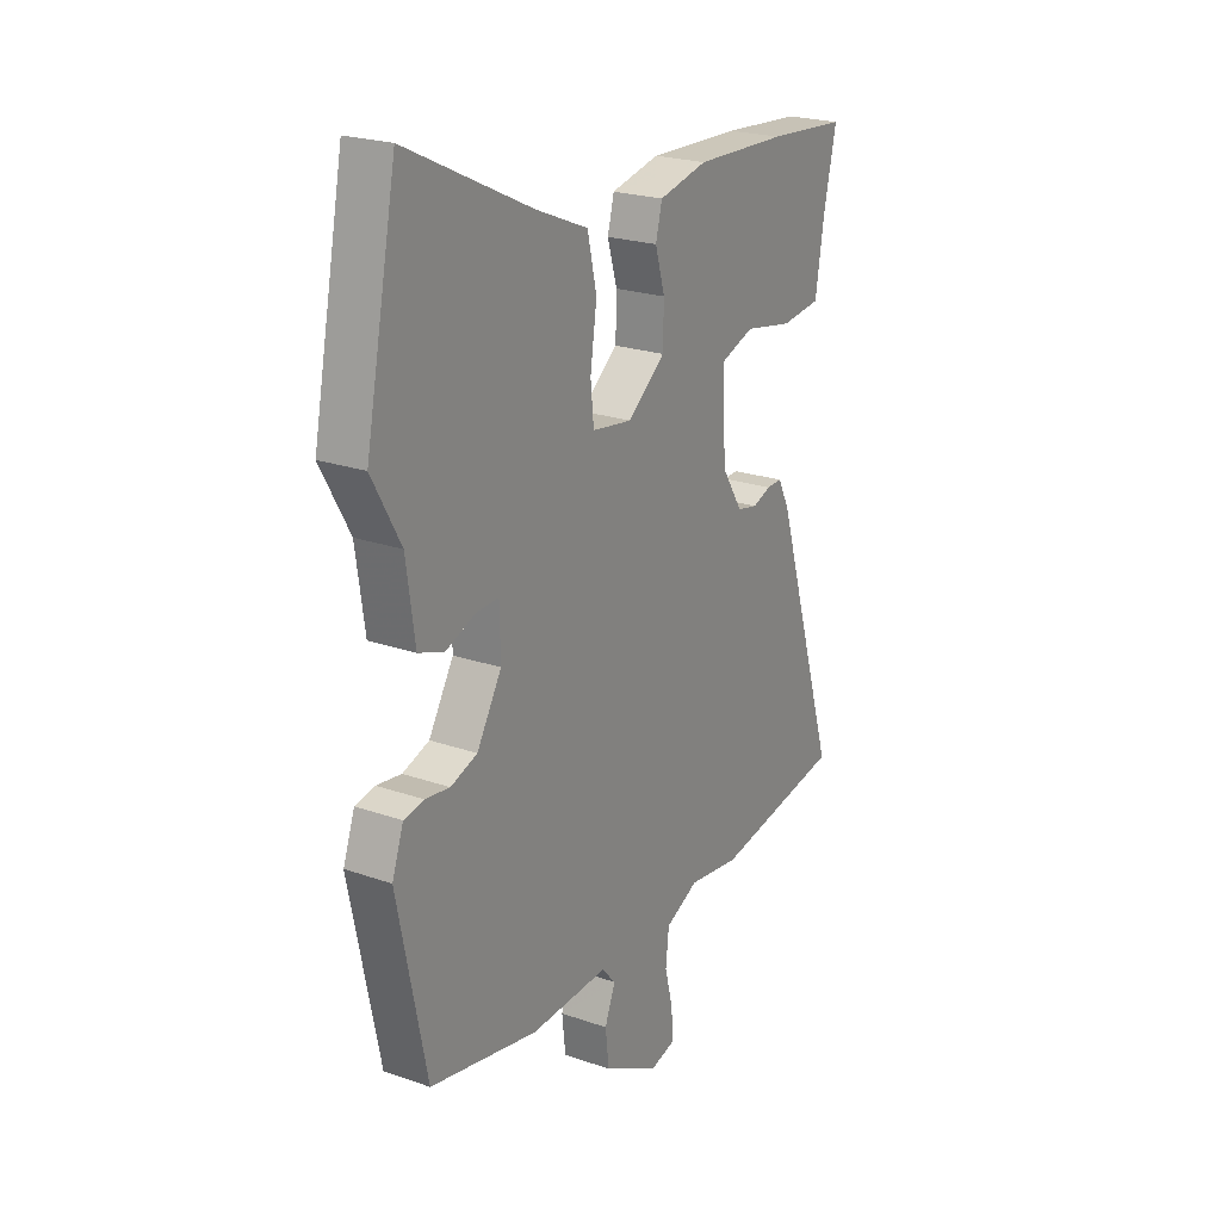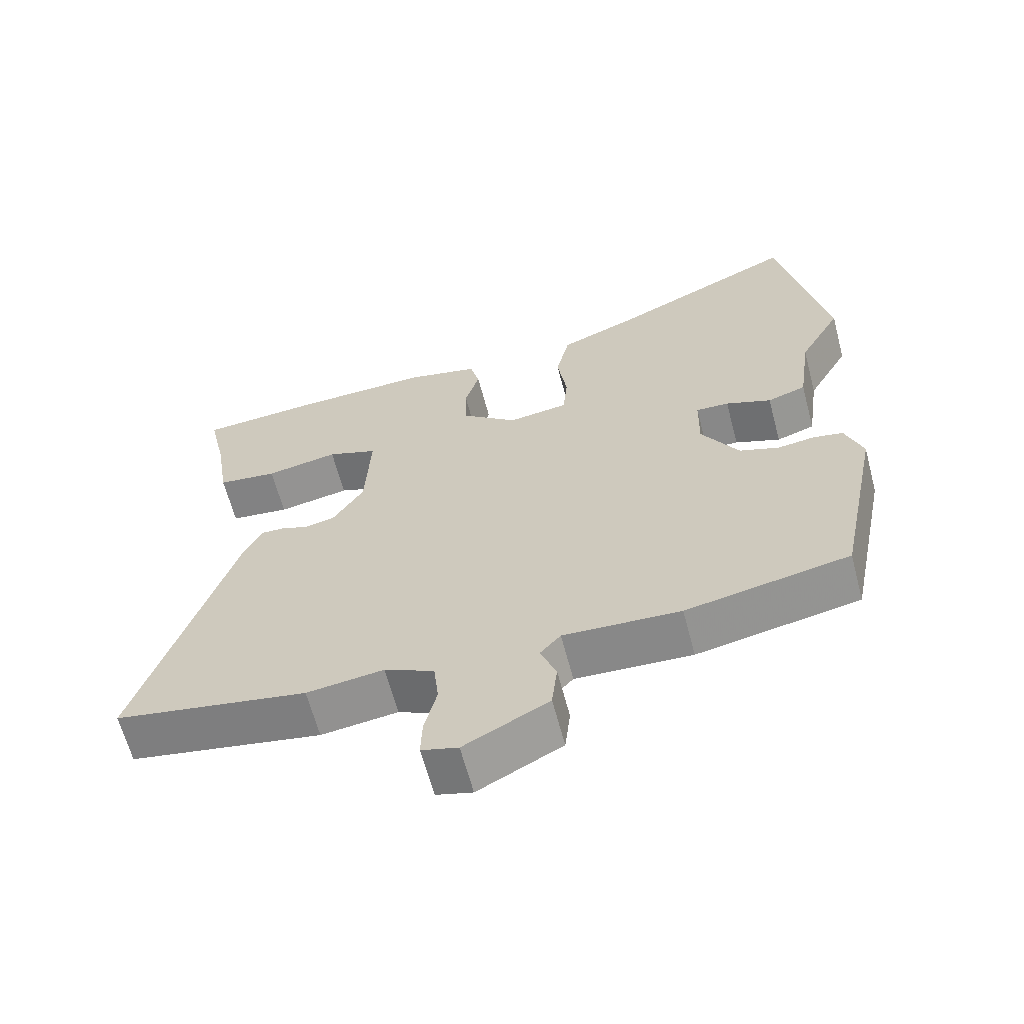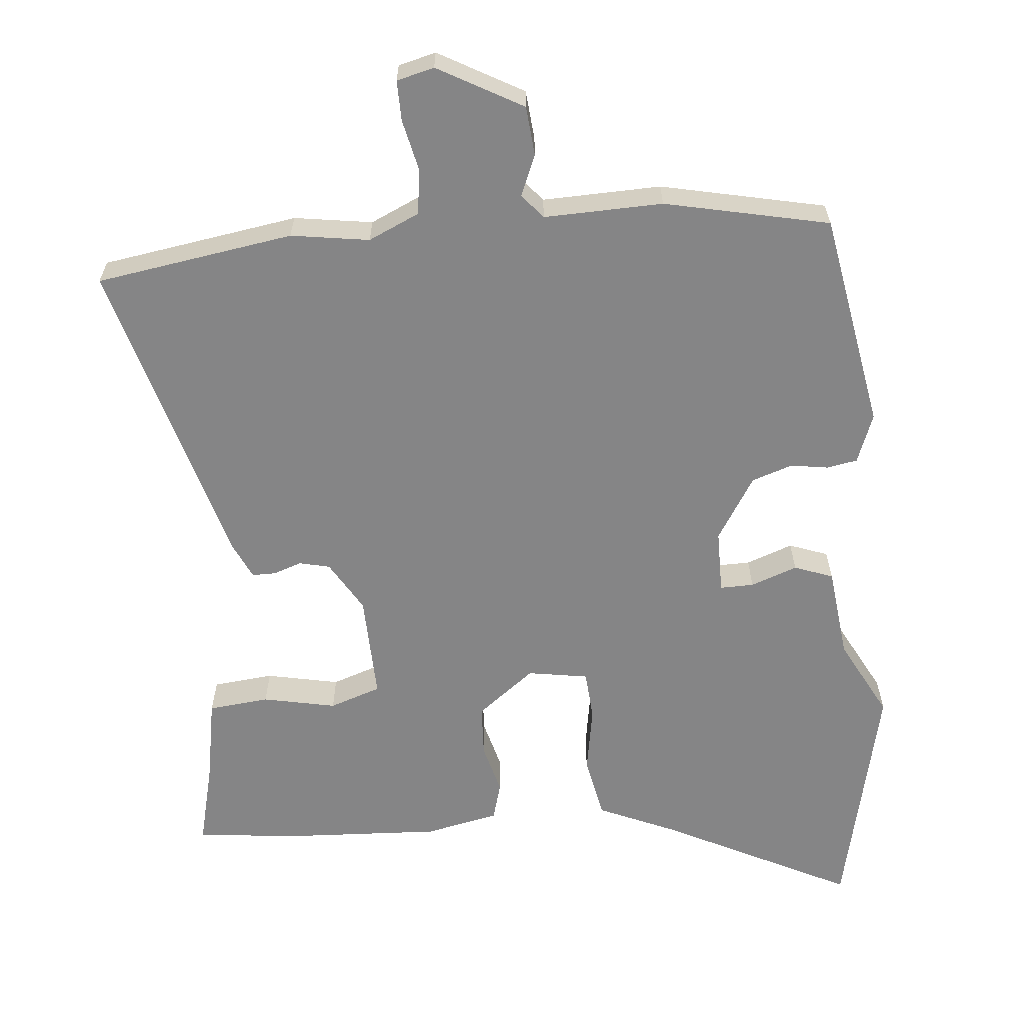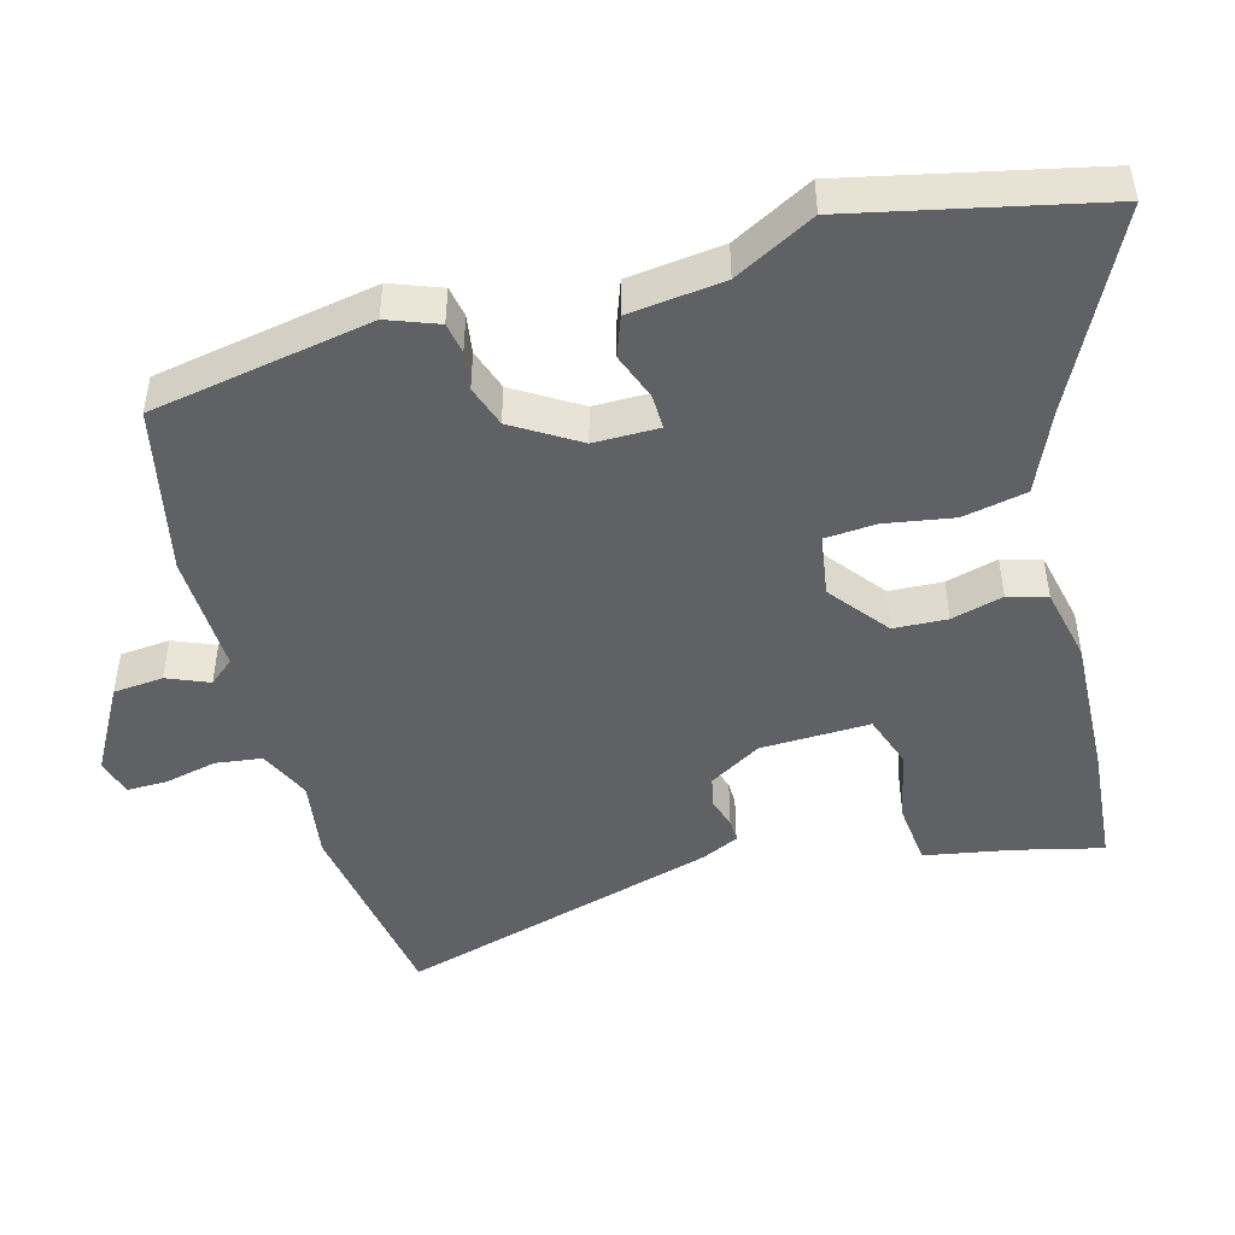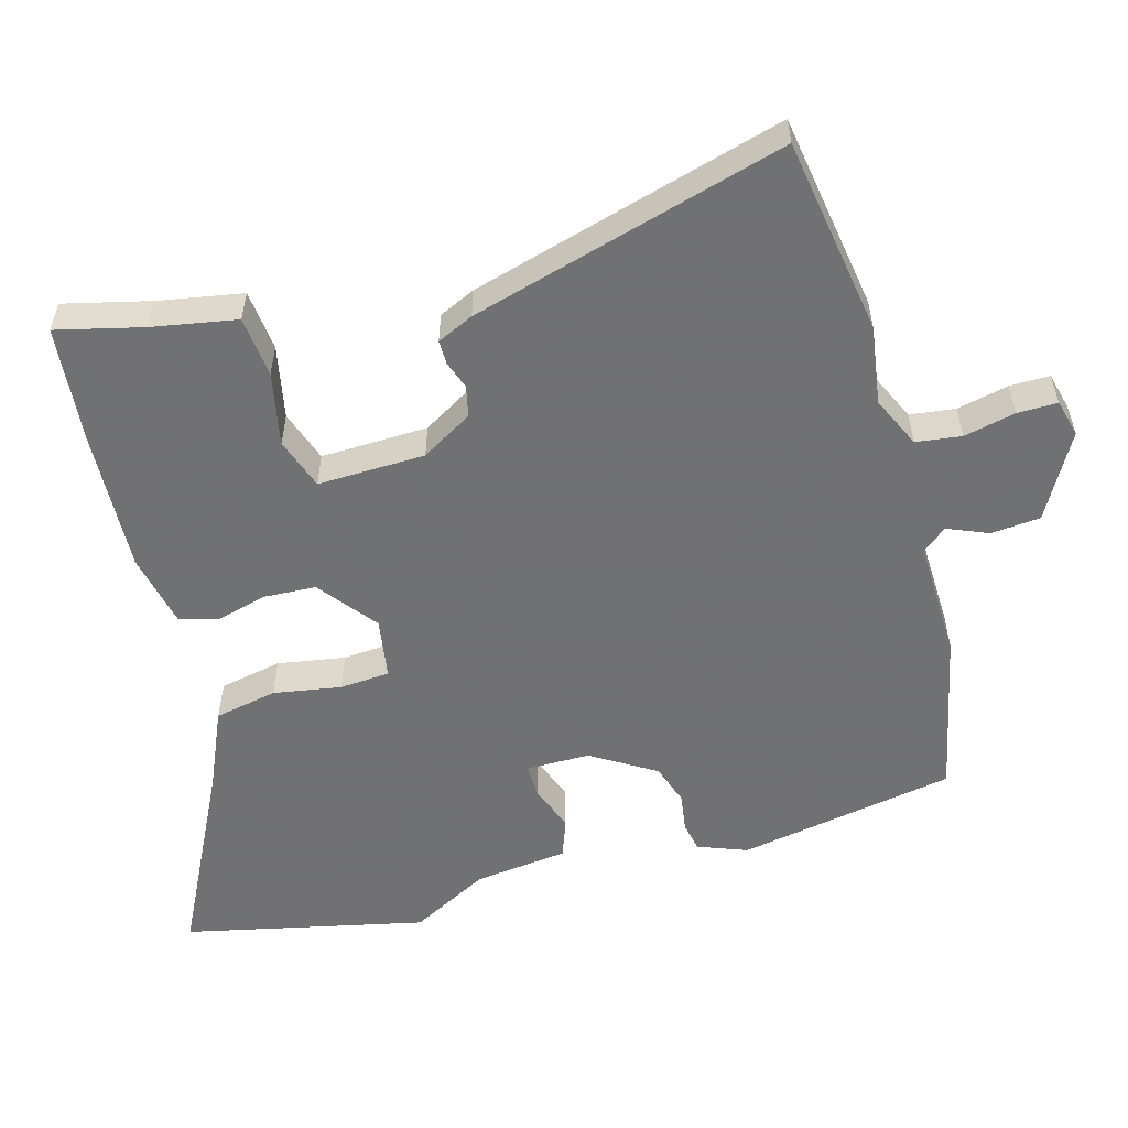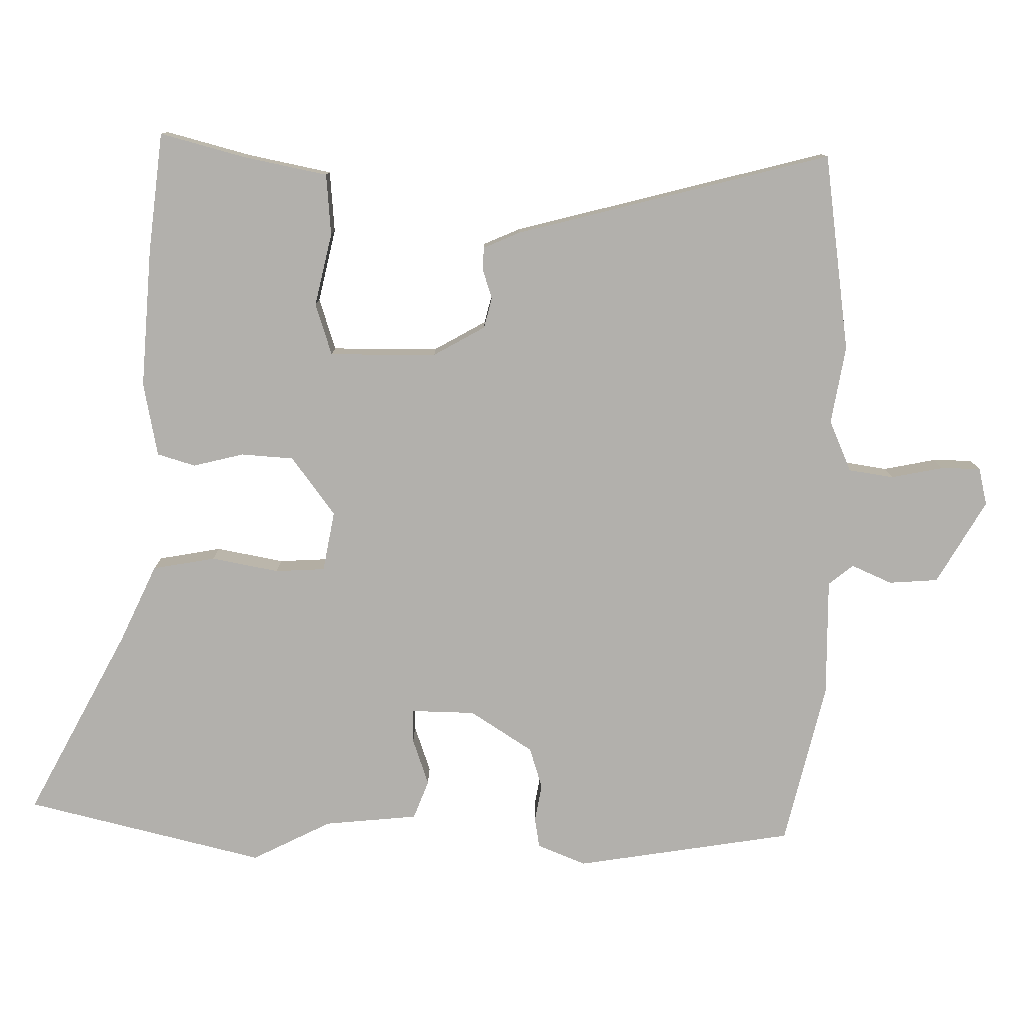
<metadata>
{"format":"obj","ext":"obj","renderer":"f3d","projection":"perspective","resolution":1024,"background":"white","views":[{"elev":22.4,"azim":-58.8,"up":"+Z"},{"elev":-63.8,"azim":-165.2,"up":"+Z"},{"elev":-61.9,"azim":-176.2,"up":"+Y"},{"elev":-47.2,"azim":-75.9,"up":"+Y"},{"elev":-55.3,"azim":104.3,"up":"+Y"},{"elev":-78.7,"azim":86.8,"up":"+Y"}]}
</metadata>
<code>
v 0.399 0.07 0.507
v 0.571 0.07 0.495
v 0.544 0.07 0.372
v 0.525 0.07 0.251
v 0.438 0.07 0.24
v 0.333 0.07 0.259
v 0.26 0.07 0.232
v 0.268 0.07 0.079
v 0.313 0.07 0.007
v 0.357 0.07 -0.002
v 0.397 0.07 0.013
v 0.431 0.07 0.014
v 0.456 0.07 -0.037
v 0.593 0.07 -0.483
v 0.312 0.07 -0.534
v 0.2 0.07 -0.52
v 0.128 0.07 -0.555
v 0.121 0.07 -0.62
v 0.139 0.07 -0.693
v 0.141 0.07 -0.75
v 0.088 0.07 -0.765
v -0.034 0.07 -0.701
v -0.042 0.07 -0.631
v -0.019 0.07 -0.572
v -0.049 0.07 -0.538
v -0.218 0.07 -0.547
v -0.454 0.07 -0.502
v -0.517 0.07 -0.193
v -0.492 0.07 -0.122
v -0.449 0.07 -0.113
v -0.395 0.07 -0.12
v -0.337 0.07 -0.099
v -0.283 0.07 -0.007
v -0.285 0.07 0.084
v -0.333 0.07 0.082
v -0.399 0.07 0.056
v -0.455 0.07 0.075
v -0.474 0.07 0.208
v -0.536 0.07 0.319
v -0.468 0.07 0.664
v -0.196 0.07 0.535
v -0.082 0.07 0.488
v -0.062 0.07 0.399
v -0.076 0.07 0.302
v -0.069 0.07 0.231
v 0.018 0.07 0.219
v 0.099 0.07 0.285
v 0.101 0.07 0.36
v 0.08 0.07 0.432
v 0.094 0.07 0.487
v 0.199 0.07 0.512
v 0.399 0 0.507
v 0.571 0 0.495
v 0.544 0 0.372
v 0.525 0 0.251
v 0.438 0 0.24
v 0.333 0 0.259
v 0.26 0 0.232
v 0.268 0 0.079
v 0.313 0 0.007
v 0.357 0 -0.002
v 0.397 0 0.013
v 0.431 0 0.014
v 0.456 0 -0.037
v 0.593 0 -0.483
v 0.312 0 -0.534
v 0.2 0 -0.52
v 0.128 0 -0.555
v 0.121 0 -0.62
v 0.139 0 -0.693
v 0.141 0 -0.75
v 0.088 0 -0.765
v -0.034 0 -0.701
v -0.042 0 -0.631
v -0.019 0 -0.572
v -0.049 0 -0.538
v -0.218 0 -0.547
v -0.454 0 -0.502
v -0.517 0 -0.193
v -0.492 0 -0.122
v -0.449 0 -0.113
v -0.395 0 -0.12
v -0.337 0 -0.099
v -0.283 0 -0.007
v -0.285 0 0.084
v -0.333 0 0.082
v -0.399 0 0.056
v -0.455 0 0.075
v -0.474 0 0.208
v -0.536 0 0.319
v -0.468 0 0.664
v -0.196 0 0.535
v -0.082 0 0.488
v -0.062 0 0.399
v -0.076 0 0.302
v -0.069 0 0.231
v 0.018 0 0.219
v 0.099 0 0.285
v 0.101 0 0.36
v 0.08 0 0.432
v 0.094 0 0.487
v 0.199 0 0.512
f 48 49 50 51
f 47 48 51 1
f 46 47 1 2
f 41 42 43 44
f 41 44 45
f 38 39 40 41
f 38 41 45
f 35 36 37 38
f 34 35 38 45
f 33 34 45 46
f 28 29 30 31
f 28 31 32
f 25 26 27 28
f 25 28 32
f 24 25 32 33
f 22 23 24
f 21 22 24
f 18 19 20 21
f 17 18 21 24
f 16 17 24 33
f 10 11 12 13
f 9 10 13 14
f 8 9 14 15
f 3 4 5 6
f 3 6 7
f 2 3 7
f 46 2 7
f 33 46 7 8
f 8 15 16 33
f 102 101 100 99
f 52 102 99 98
f 53 52 98 97
f 95 94 93 92
f 96 95 92
f 92 91 90 89
f 96 92 89
f 89 88 87 86
f 96 89 86 85
f 97 96 85 84
f 82 81 80 79
f 83 82 79
f 79 78 77 76
f 83 79 76
f 84 83 76 75
f 75 74 73
f 75 73 72
f 72 71 70 69
f 75 72 69 68
f 84 75 68 67
f 64 63 62 61
f 65 64 61 60
f 66 65 60 59
f 57 56 55 54
f 58 57 54
f 58 54 53
f 58 53 97
f 59 58 97 84
f 84 67 66 59
f 1 52 53 2
f 2 53 54 3
f 3 54 55 4
f 4 55 56 5
f 5 56 57 6
f 6 57 58 7
f 7 58 59 8
f 8 59 60 9
f 9 60 61 10
f 10 61 62 11
f 11 62 63 12
f 12 63 64 13
f 13 64 65 14
f 14 65 66 15
f 15 66 67 16
f 16 67 68 17
f 17 68 69 18
f 18 69 70 19
f 19 70 71 20
f 20 71 72 21
f 21 72 73 22
f 22 73 74 23
f 23 74 75 24
f 24 75 76 25
f 25 76 77 26
f 26 77 78 27
f 27 78 79 28
f 28 79 80 29
f 29 80 81 30
f 30 81 82 31
f 31 82 83 32
f 32 83 84 33
f 33 84 85 34
f 34 85 86 35
f 35 86 87 36
f 36 87 88 37
f 37 88 89 38
f 38 89 90 39
f 39 90 91 40
f 40 91 92 41
f 41 92 93 42
f 42 93 94 43
f 43 94 95 44
f 44 95 96 45
f 45 96 97 46
f 46 97 98 47
f 47 98 99 48
f 48 99 100 49
f 49 100 101 50
f 50 101 102 51
f 51 102 52 1

</code>
